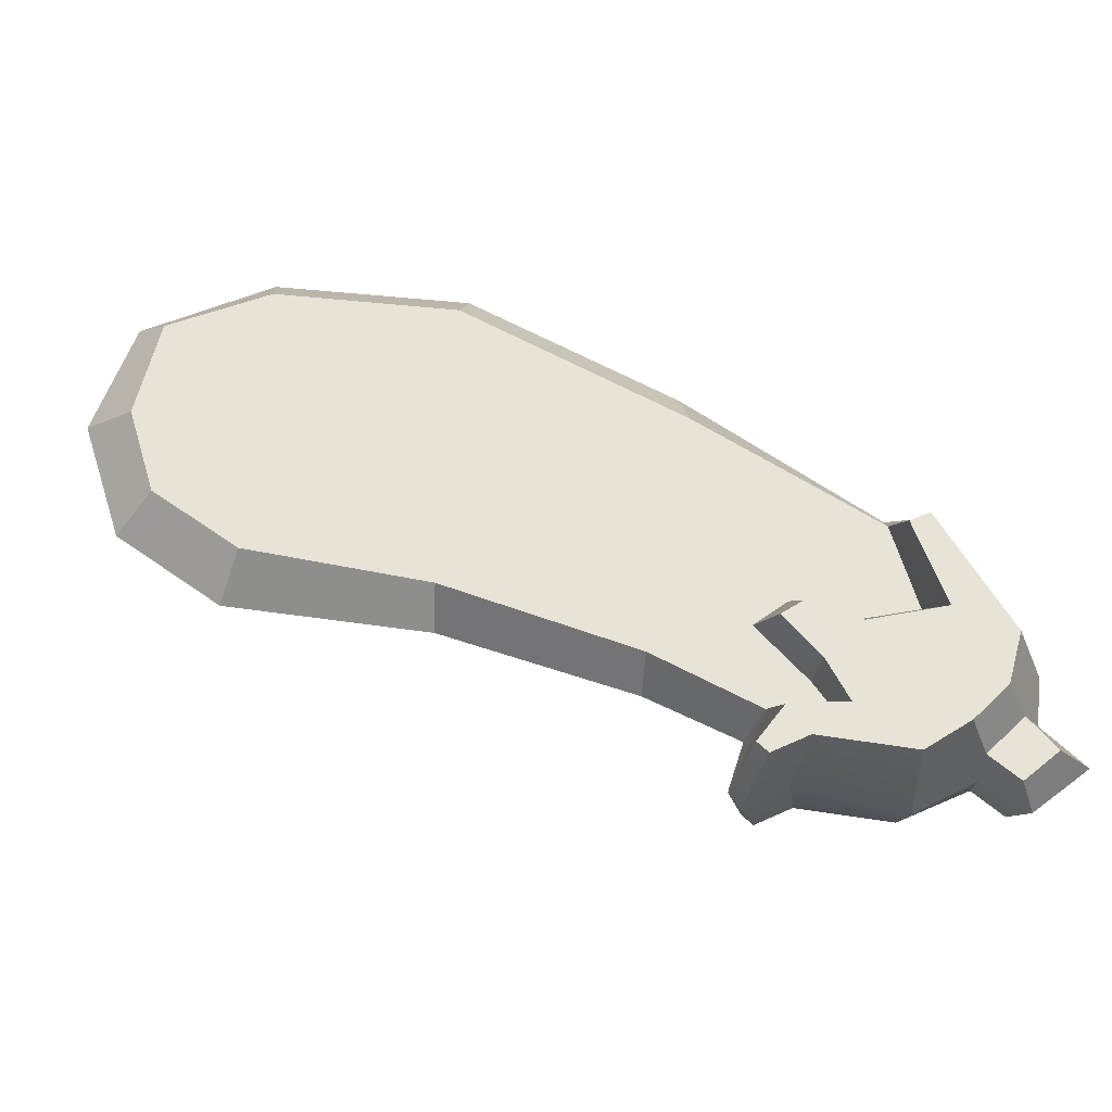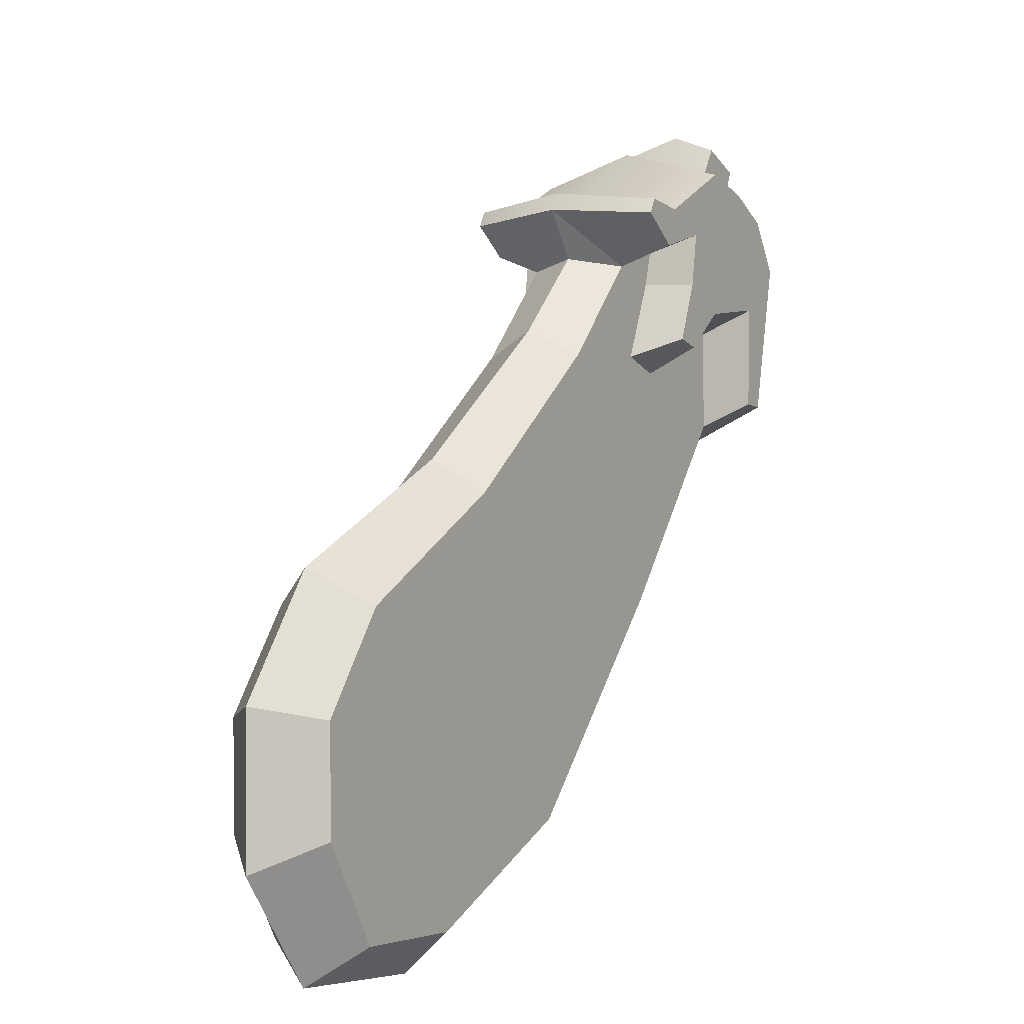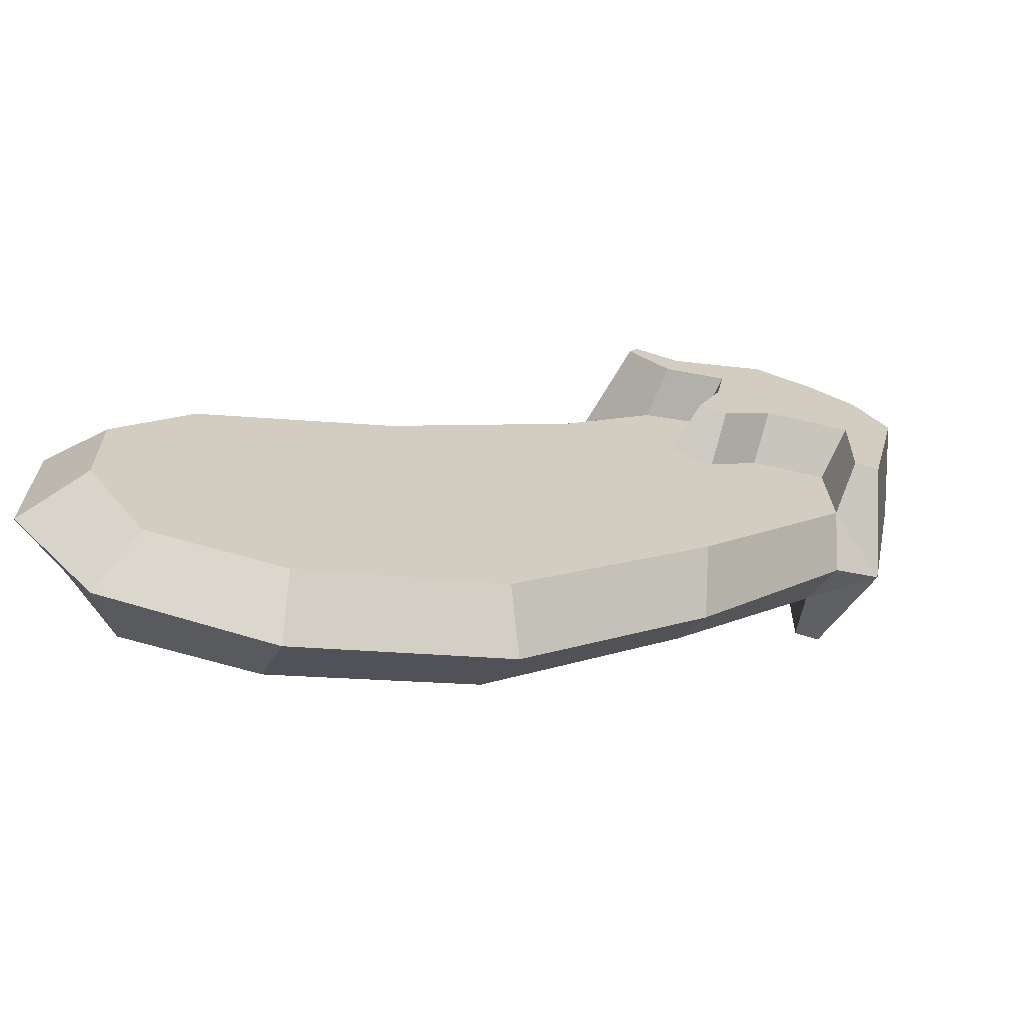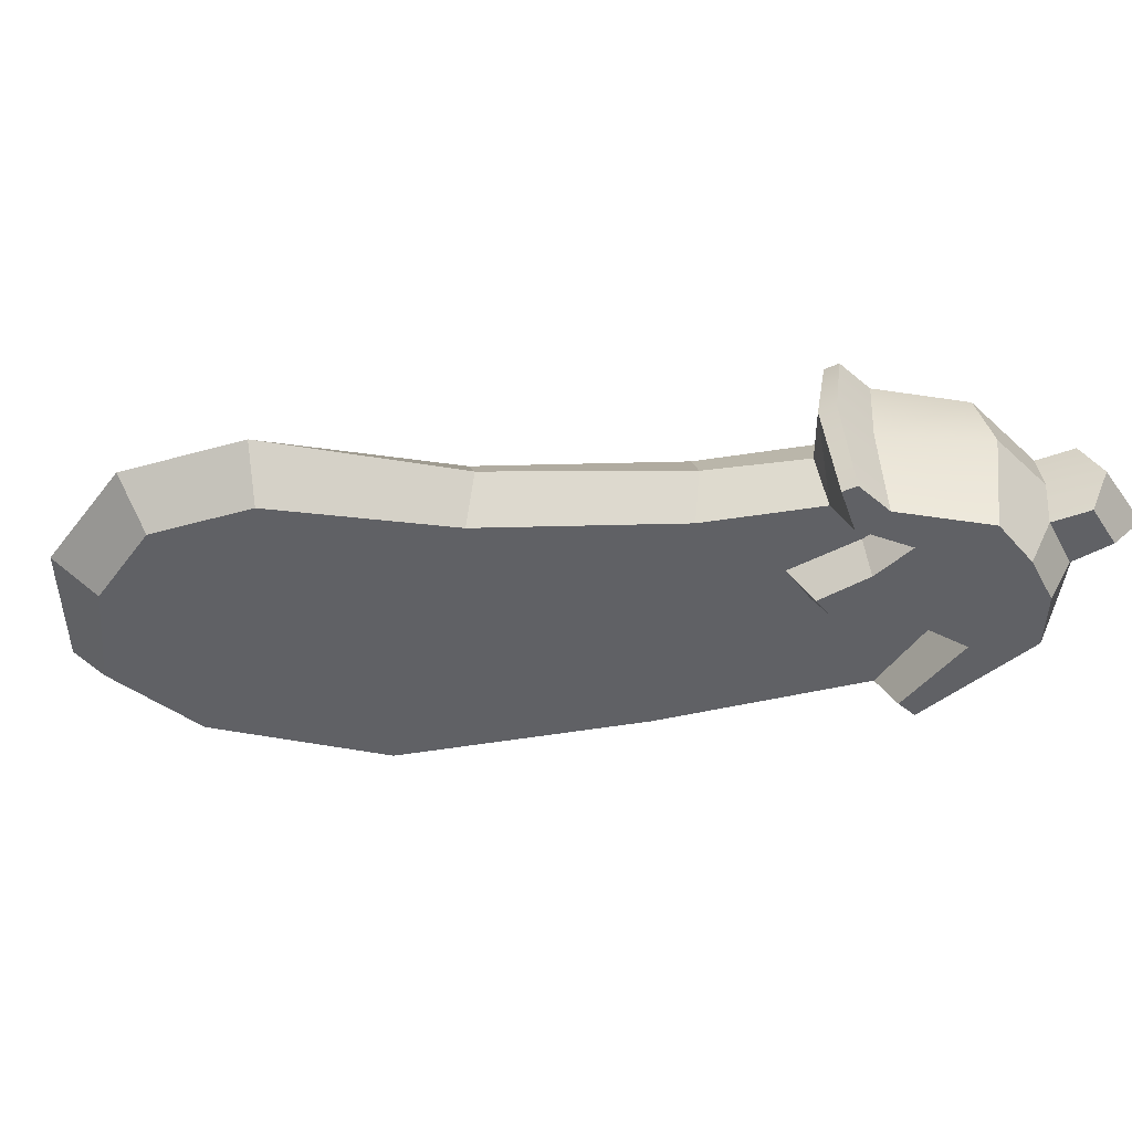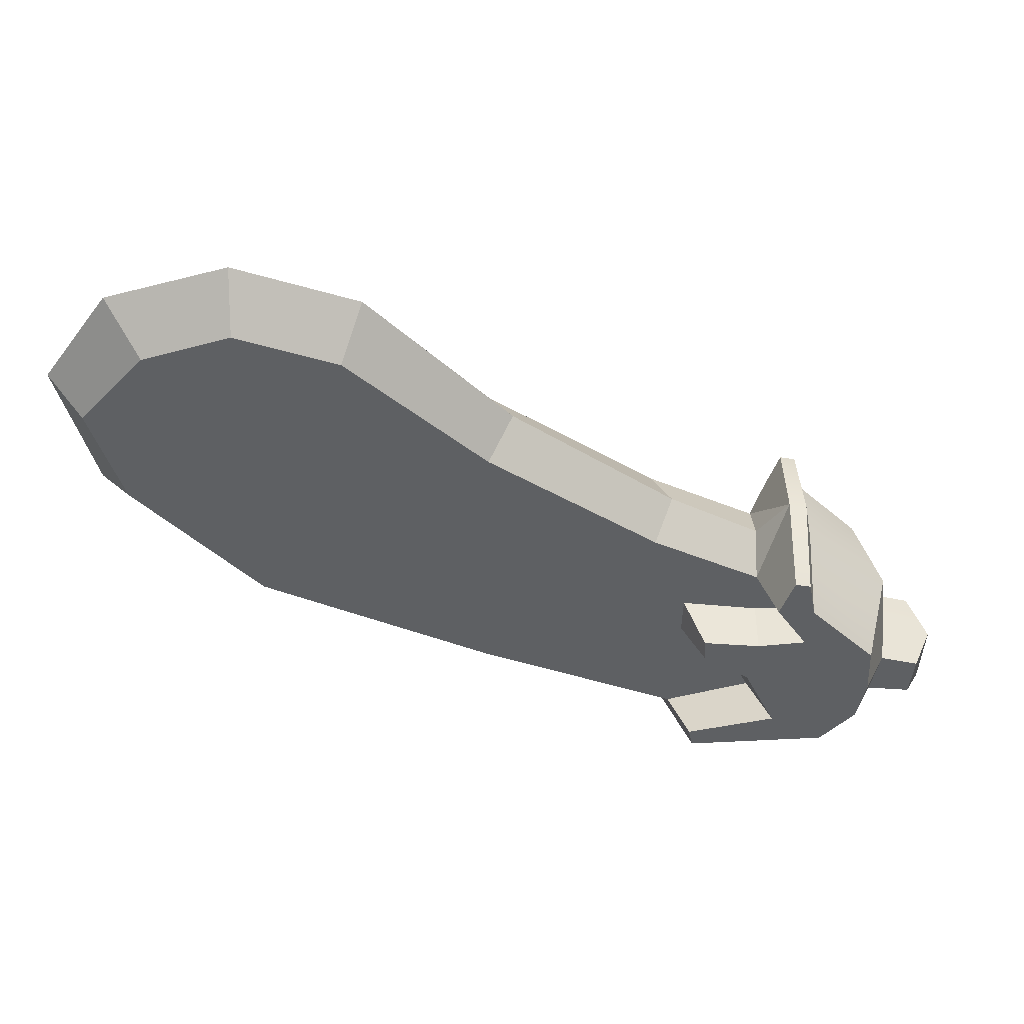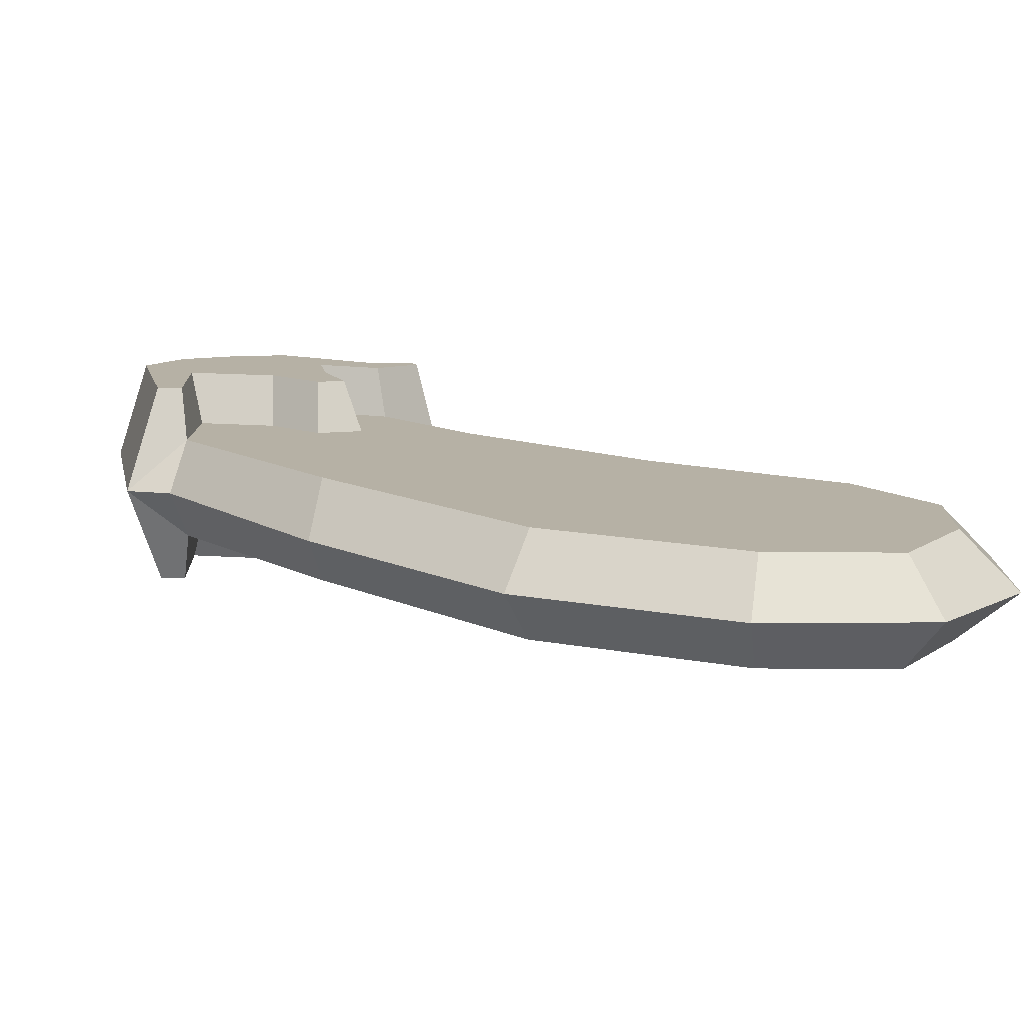
<metadata>
{"format":"obj","ext":"obj","renderer":"f3d","projection":"perspective","resolution":1024,"background":"white","views":[{"elev":62.7,"azim":161.9,"up":"+Z"},{"elev":-1.2,"azim":120.1,"up":"+Y"},{"elev":-68.2,"azim":164.5,"up":"+Y"},{"elev":-49.2,"azim":143.6,"up":"+Z"},{"elev":-42.6,"azim":107.1,"up":"+Z"},{"elev":-78.0,"azim":-0.7,"up":"+Y"}]}
</metadata>
<code>
v -17.24 16.66 0
v -14.25 17.7 0
v -12.75 15.75 -0
v -9.586 16.27 -0
v -5.459 13.53 0
v -2.929 13.07 -0
v -4.288 11.2 0
v -0.9976 7.984 0
v 6.262 2.58 0
v 14.49 -1.447 0
v 17.87 -6.043 0
v 17.87 -11.66 -0
v 14.54 -15.85 0
v 8.109 -16.27 0
v 0.04527 -12.71 0
v -7.241 -4.905 -0
v -13.55 3.541 -0
v -15.34 3.911 -0
v -16.93 12.3 -0
v -15.95 14.4 -0
v -3.307 13.78 -0
v -7.783 11.69 2
v -5.204 10.87 2
v -7.38 10.32 2
v -6.008 7.218 2
v -7.781 6.645 2
v -9.79 8.254 2
v -12.85 8.689 2
v -12.98 4.684 2
v -6.879 -2.825 2
v 0.9037 -11.2 2
v 8.452 -14.57 2
v 13.44 -14.42 2
v 15.81 -10.62 2
v 15.88 -6.562 2
v 13.09 -2.782 2
v 5.772 1.32 2
v -1.482 6.984 2
v -4.242 13.4 4
v -3.917 12.79 4
v -6.091 13.19 4
v -9.962 15.15 4
v -12.31 14.56 4
v -14.27 13.61 4
v -15.62 11.61 4
v -14.25 5.511 4
v -13.27 5.601 4
v -13.4 9.697 4
v -9.89 9.232 4
v -7.863 7.66 4
v -6.777 7.925 4
v -7.732 10.25 4
v -8.087 12.37 4
v -5.571 11.66 4
v 11.28 -4.87 2
v 11.59 -8.242 2
v 3.801 -3.748 2
v 4.87 -0.9994 2
v -12.86 15.42 2
v -13.8 16.93 2
v -15.73 16.18 2
v -14.98 14.39 2
v -2.594 4.963 2
v -3.641 4.18 2
v -7.783 11.69 -2
v -5.204 10.87 -2
v -7.38 10.32 -2
v -6.008 7.218 -2
v -7.781 6.645 -2
v -9.79 8.254 -2
v -12.85 8.689 -2
v -12.98 4.684 -2
v -6.879 -2.825 -2
v 0.9037 -11.2 -2
v 8.452 -14.57 -2
v 13.44 -14.42 -2
v 15.81 -10.62 -2
v 15.88 -6.562 -2
v 13.09 -2.782 -2
v 5.772 1.32 -2
v -1.482 6.984 -2
v -4.242 13.4 -4
v -3.917 12.79 -4
v -6.091 13.19 -4
v -9.962 15.15 -4
v -12.31 14.56 -4
v -14.27 13.61 -4
v -15.62 11.61 -4
v -14.25 5.511 -4
v -13.27 5.601 -4
v -13.4 9.697 -4
v -9.89 9.232 -4
v -7.863 7.66 -4
v -6.777 7.925 -4
v -7.732 10.25 -4
v -8.087 12.37 -4
v -5.571 11.66 -4
v 11.28 -4.87 -2
v 11.59 -8.242 -2
v 3.801 -3.748 -2
v 4.87 -0.9994 -2
v -12.86 15.42 -2
v -13.8 16.93 -2
v -15.73 16.18 -2
v -14.98 14.39 -2
v -2.594 4.963 -2
v -3.641 4.18 -2
f 23 25 38
f 40 39 41 54
f 17 16 30 29
f 16 15 31 30
f 15 14 32 31
f 14 13 33 32
f 13 12 34 33
f 12 11 35 34
f 11 10 36 35
f 10 9 37 36
f 9 8 38 37
f 8 7 23 38
f 18 17 29
f 7 6 23
f 21 39 40 6
f 41 39 21 5
f 42 41 5 4
f 59 43 42 4 3
f 45 44 62 20 19
f 46 45 19 18
f 47 46 18 29
f 48 47 29 28
f 49 48 28 27
f 50 49 27 26
f 51 50 26 25
f 52 51 25 24
f 53 52 24 22
f 54 53 22 23
f 40 54 23 6
f 38 63 58 37
f 56 34 35 55
f 54 41 42 53
f 53 42 43
f 52 49 50 51
f 53 48 49 52
f 48 45 46 47
f 48 44 45
f 53 43 44 48
f 55 58 57 56
f 57 31 32 56
f 56 33 34
f 36 37 58 55
f 36 55 35
f 29 26 27 28
f 23 22 24 25
f 38 25 63
f 30 26 29
f 3 2 60 59
f 60 2 1 61
f 1 20 62 61
f 43 59 62 44
f 60 61 62 59
f 57 64 30 31
f 58 63 64 57
f 56 32 33
f 63 25 26 64
f 64 26 30
f 66 81 68
f 83 97 84 82
f 17 72 73 16
f 16 73 74 15
f 15 74 75 14
f 14 75 76 13
f 13 76 77 12
f 12 77 78 11
f 11 78 79 10
f 10 79 80 9
f 9 80 81 8
f 8 81 66 7
f 18 72 17
f 7 66 6
f 21 6 83 82
f 84 5 21 82
f 85 4 5 84
f 102 3 4 85 86
f 88 19 20 105 87
f 89 18 19 88
f 90 72 18 89
f 91 71 72 90
f 92 70 71 91
f 93 69 70 92
f 94 68 69 93
f 95 67 68 94
f 96 65 67 95
f 97 66 65 96
f 83 6 66 97
f 81 80 101 106
f 99 98 78 77
f 97 96 85 84
f 96 86 85
f 95 94 93 92
f 96 95 92 91
f 91 90 89 88
f 91 88 87
f 96 91 87 86
f 98 99 100 101
f 100 99 75 74
f 99 77 76
f 79 98 101 80
f 79 78 98
f 72 71 70 69
f 66 68 67 65
f 81 106 68
f 73 72 69
f 3 102 103 2
f 103 104 1 2
f 1 104 105 20
f 86 87 105 102
f 103 102 105 104
f 100 74 73 107
f 101 100 107 106
f 99 76 75
f 106 107 69 68
f 107 73 69

</code>
